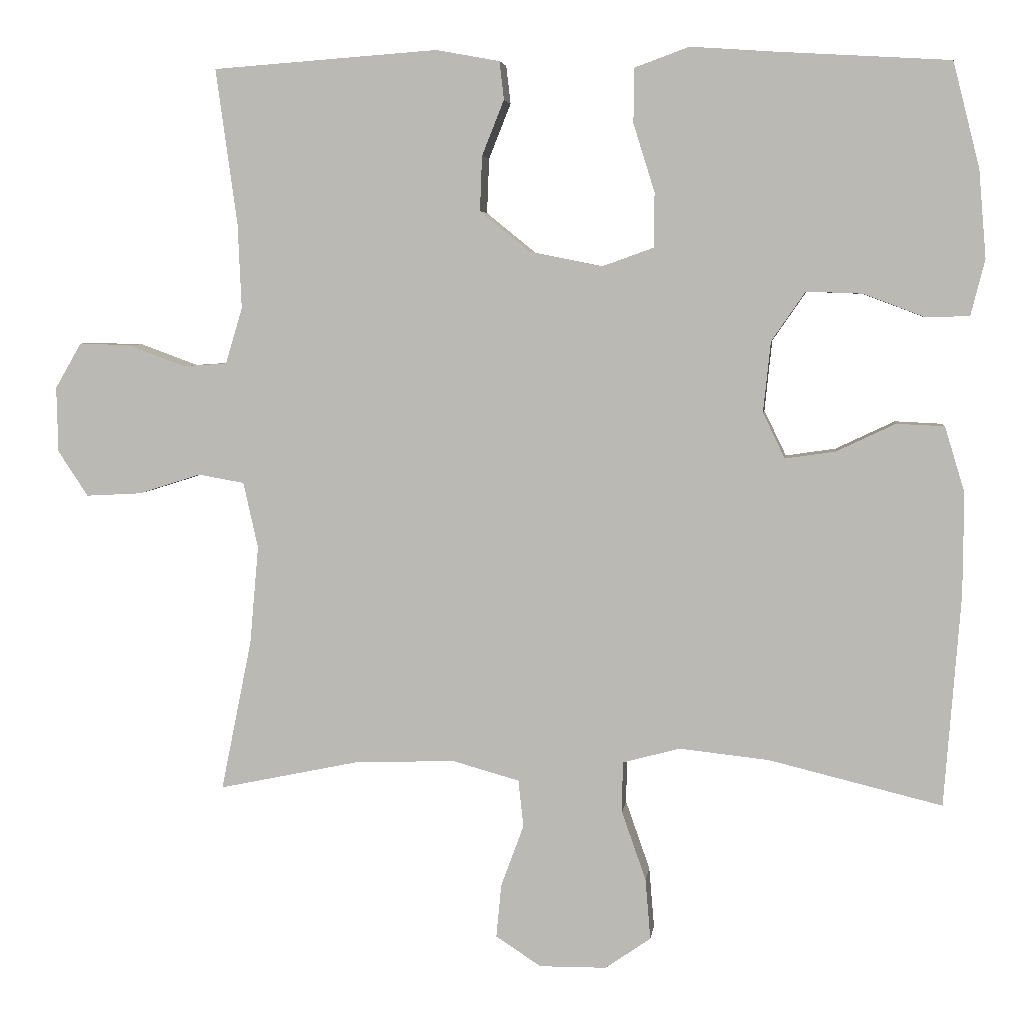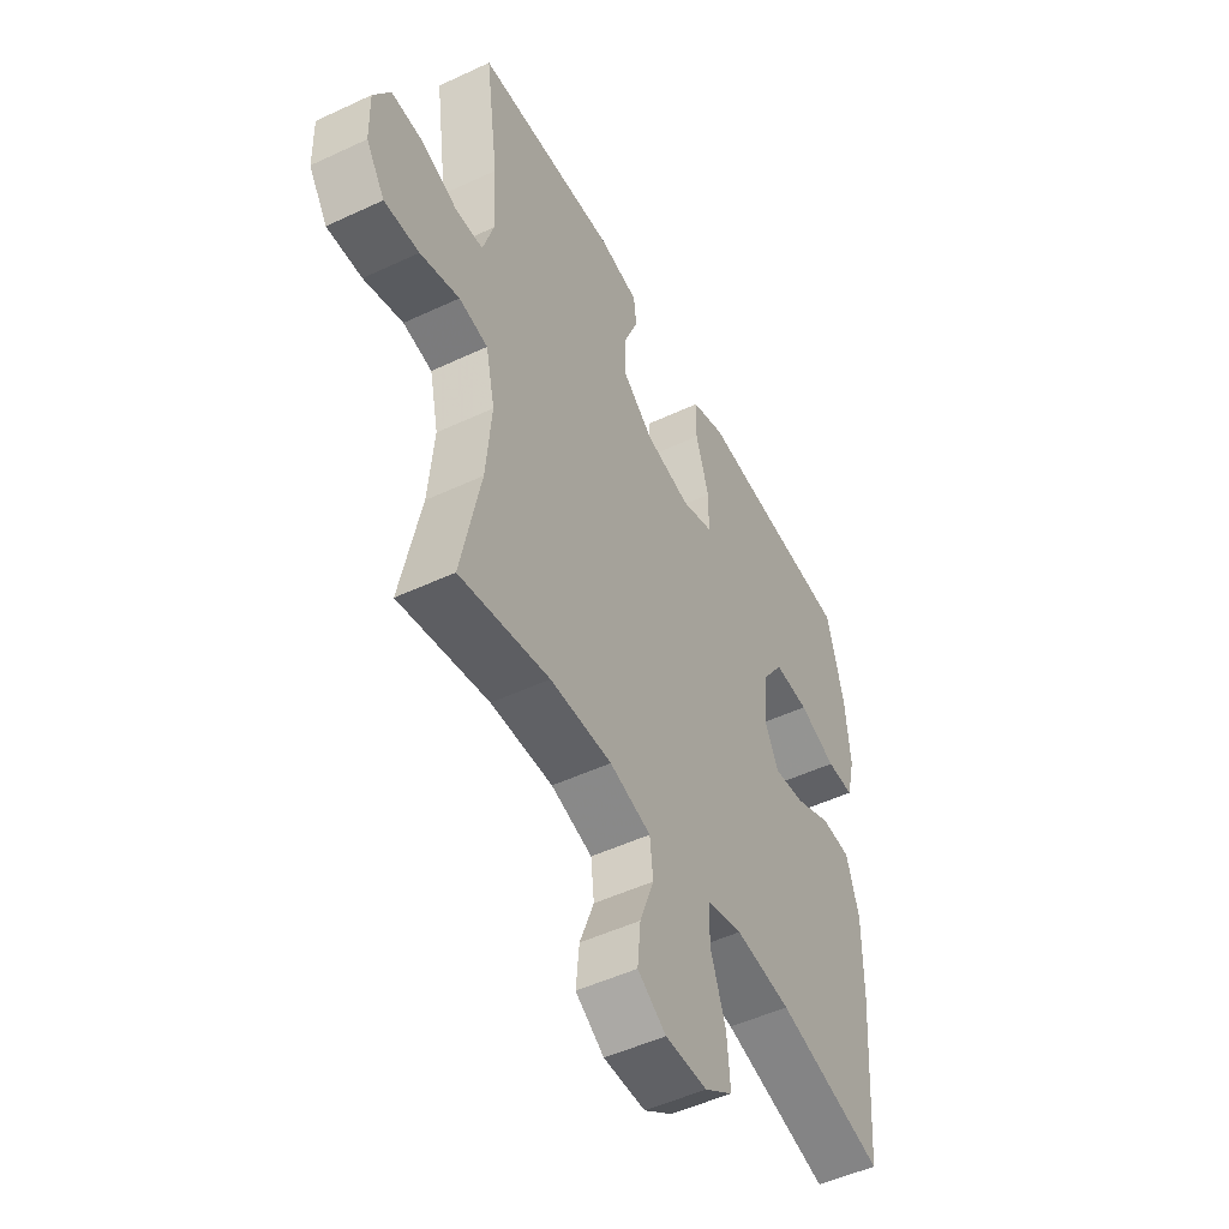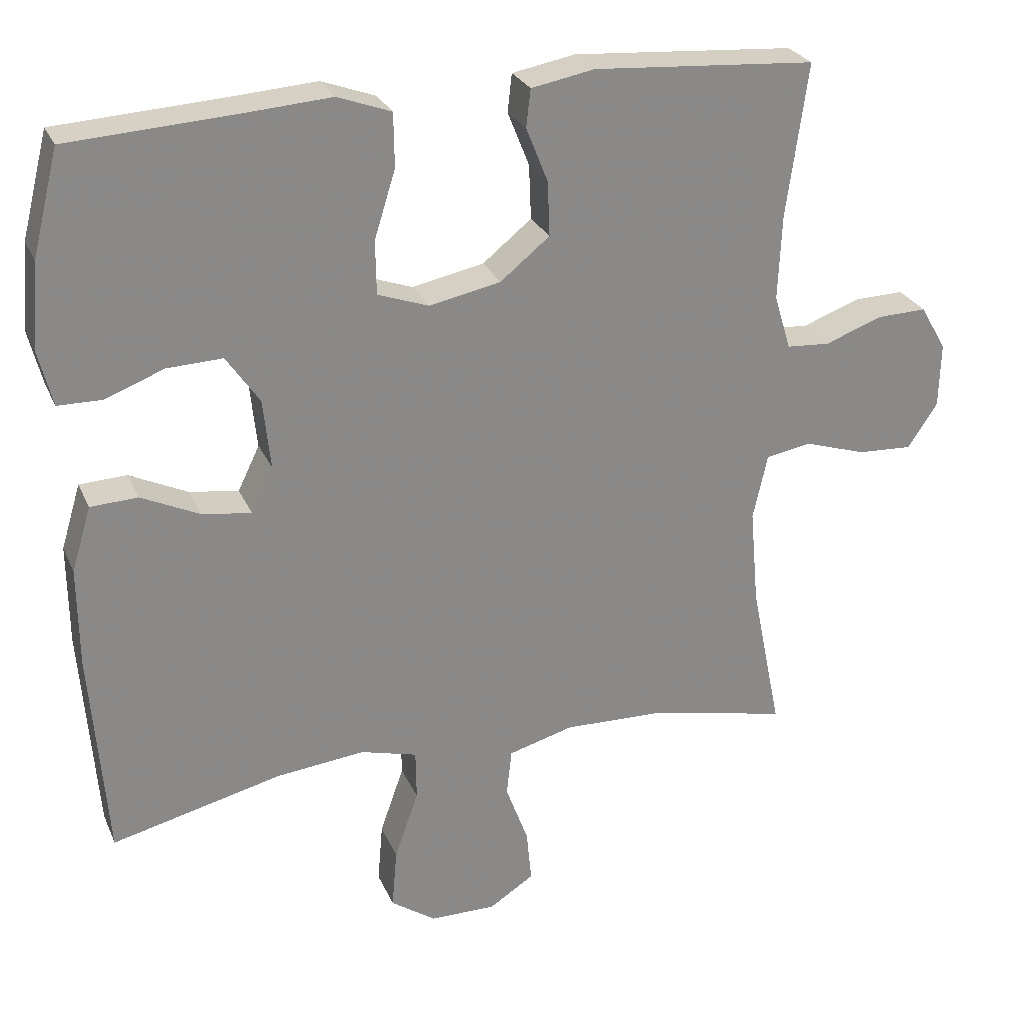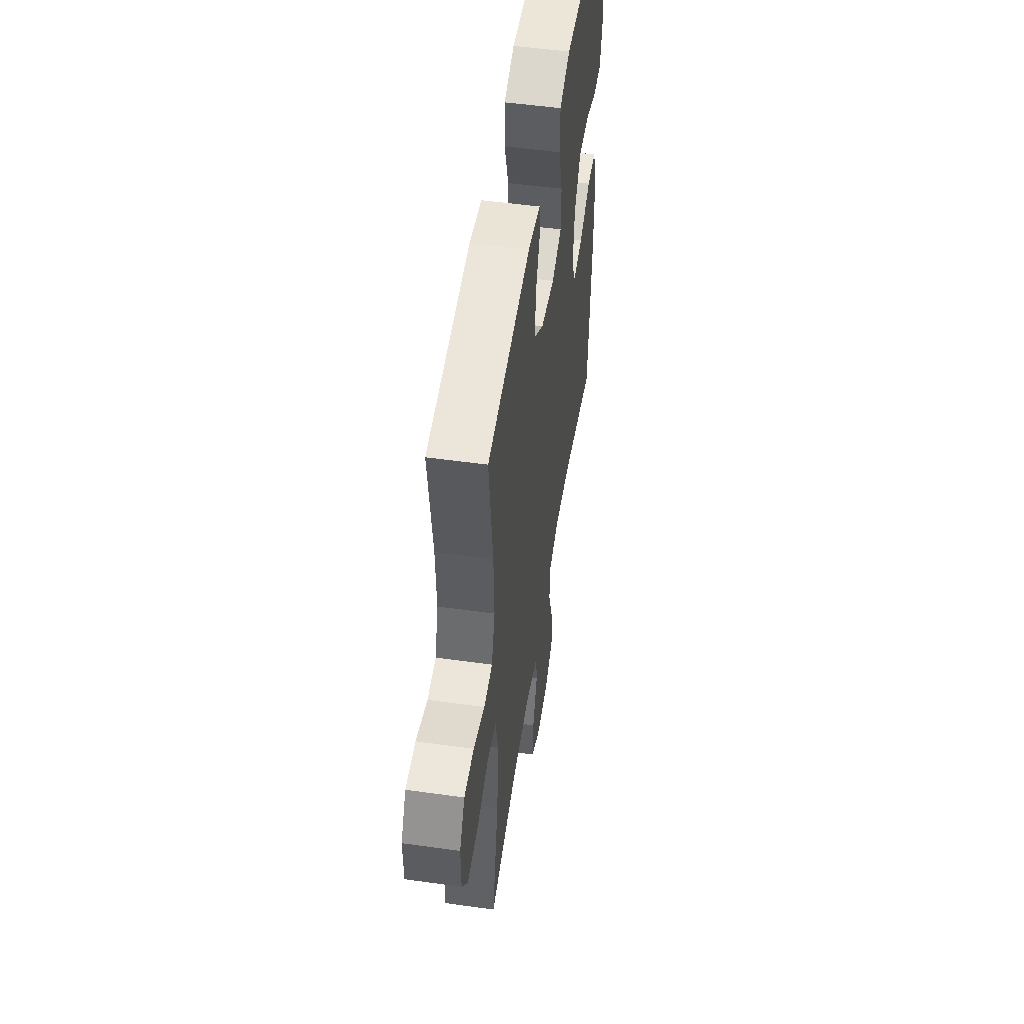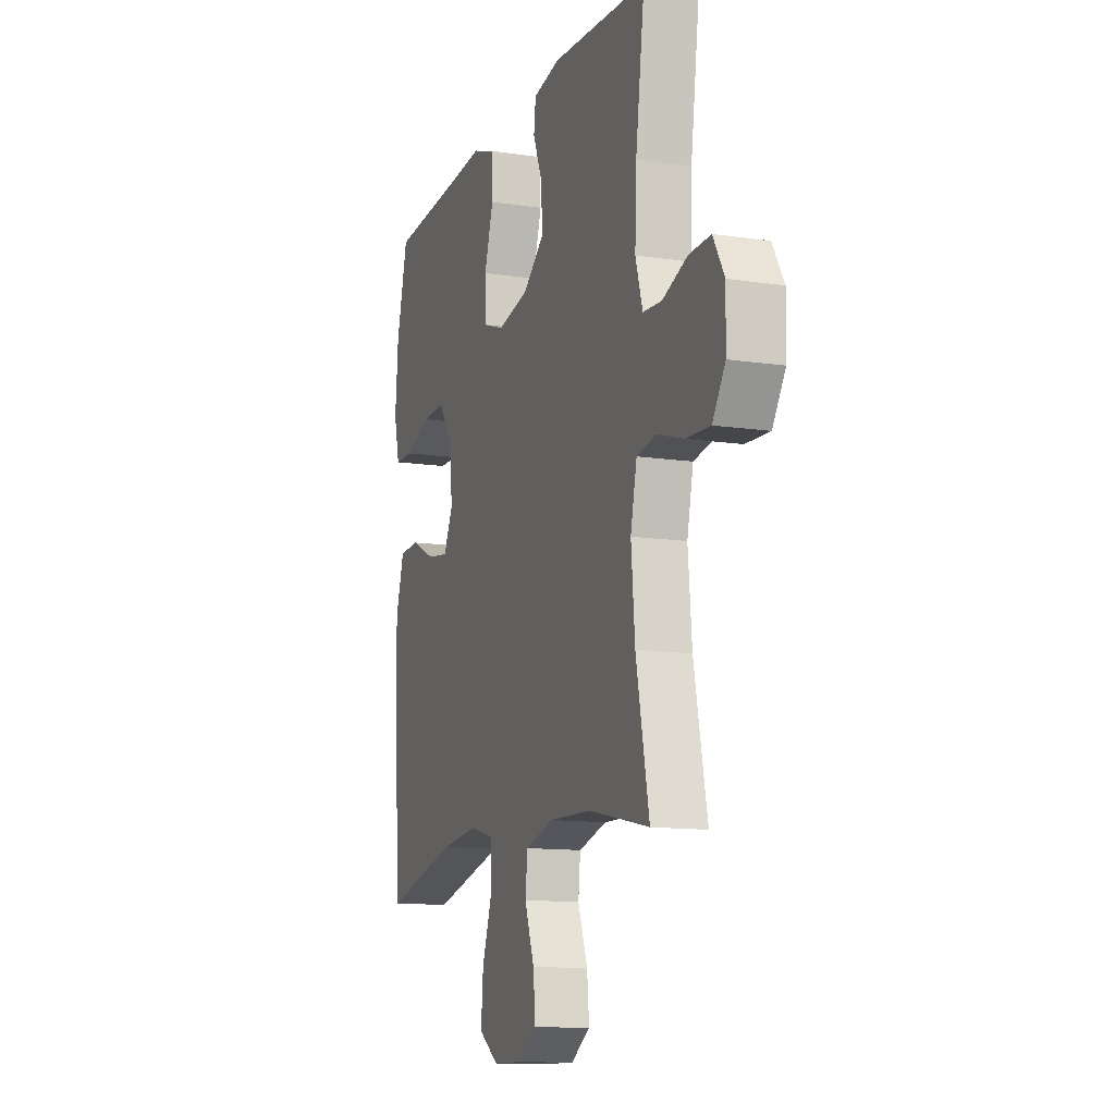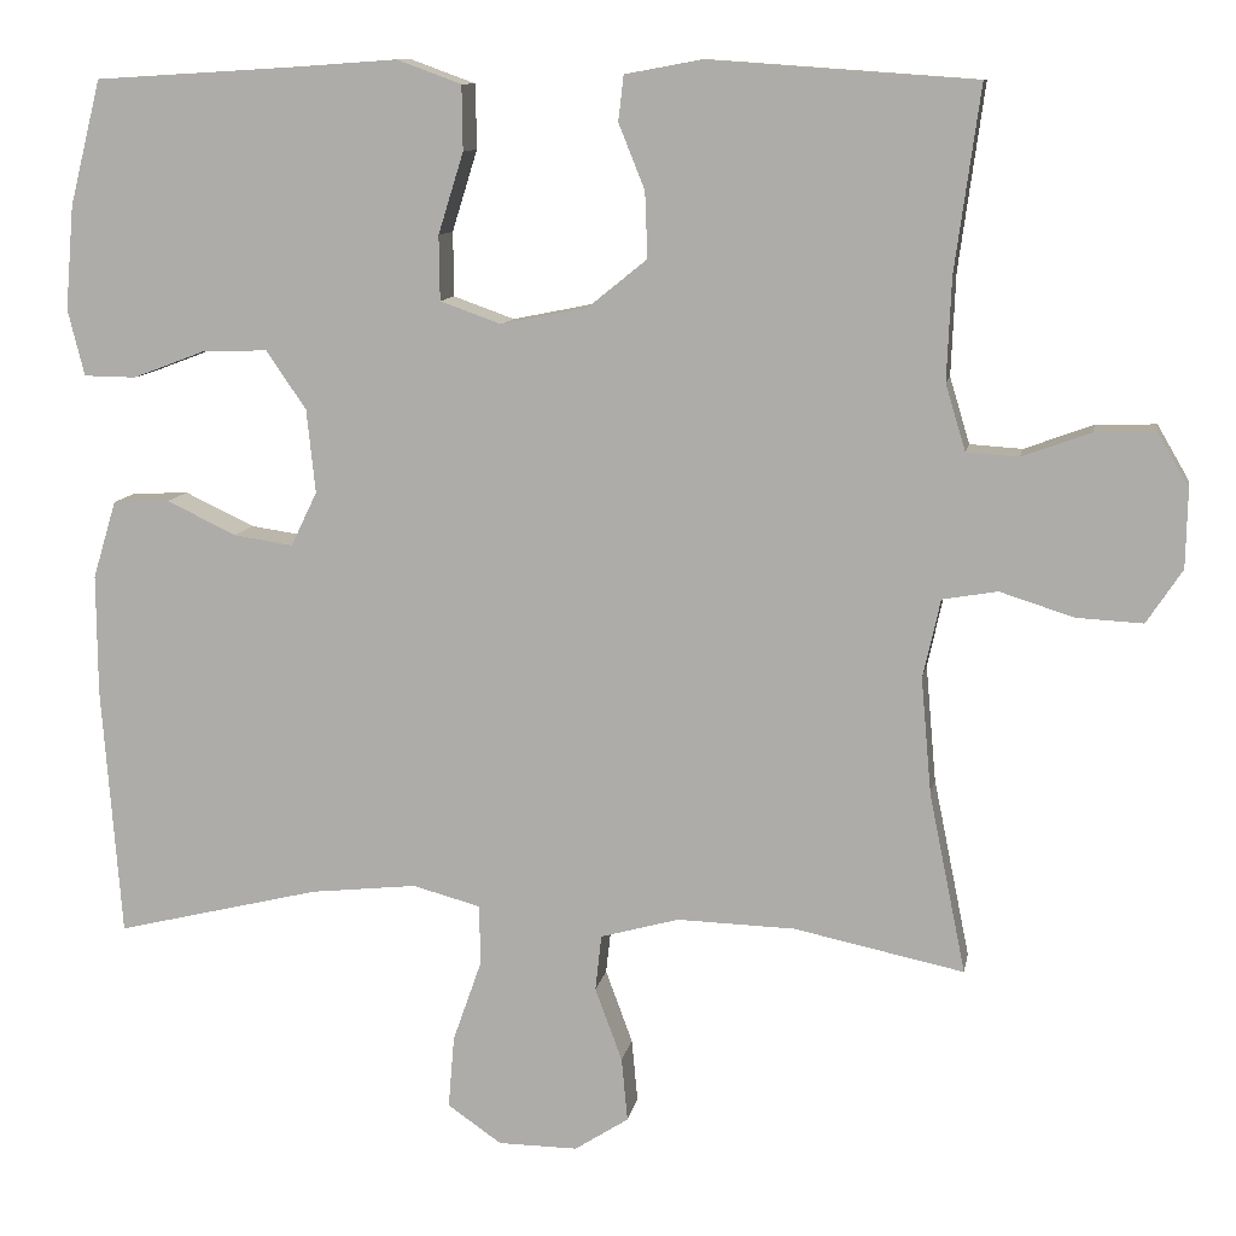
<metadata>
{"format":"obj","ext":"obj","renderer":"f3d","projection":"perspective","resolution":1024,"background":"white","views":[{"elev":4.8,"azim":7.4,"up":"+Z"},{"elev":-50.3,"azim":-62.8,"up":"+Z"},{"elev":26.7,"azim":160.1,"up":"+Z"},{"elev":52.2,"azim":-81.4,"up":"+Z"},{"elev":-12.3,"azim":-109.4,"up":"+Z"},{"elev":10.5,"azim":-169.9,"up":"+Z"}]}
</metadata>
<code>
v 0.5 0.07 0.5
v 0.536 0.07 0.357
v 0.546 0.07 0.238
v 0.527 0.07 0.162
v 0.467 0.07 0.161
v 0.385 0.07 0.192
v 0.309 0.07 0.195
v 0.263 0.07 0.128
v 0.253 0.07 0.032
v 0.283 0.07 -0.03
v 0.351 0.07 -0.02
v 0.431 0.07 0.018
v 0.496 0.07 0.015
v 0.523 0.07 -0.074
v 0.522 0.07 -0.212
v 0.5 0.07 -0.5
v 0.265 0.07 -0.443
v 0.143 0.07 -0.43
v 0.065 0.07 -0.451
v 0.064 0.07 -0.52
v 0.097 0.07 -0.614
v 0.104 0.07 -0.697
v 0.042 0.07 -0.74
v -0.049 0.07 -0.741
v -0.111 0.07 -0.701
v -0.104 0.07 -0.628
v -0.073 0.07 -0.544
v -0.08 0.07 -0.48
v -0.17 0.07 -0.455
v -0.305 0.07 -0.459
v -0.5 0.07 -0.5
v -0.458 0.07 -0.294
v -0.446 0.07 -0.16
v -0.466 0.07 -0.07
v -0.529 0.07 -0.059
v -0.614 0.07 -0.086
v -0.69 0.07 -0.09
v -0.731 0.07 -0.028
v -0.733 0.07 0.061
v -0.697 0.07 0.123
v -0.628 0.07 0.121
v -0.549 0.07 0.092
v -0.489 0.07 0.096
v -0.466 0.07 0.172
v -0.471 0.07 0.289
v -0.5 0.07 0.5
v -0.193 0.07 0.522
v -0.106 0.07 0.506
v -0.1 0.07 0.454
v -0.13 0.07 0.379
v -0.133 0.07 0.304
v -0.065 0.07 0.249
v 0.034 0.07 0.229
v 0.104 0.07 0.254
v 0.105 0.07 0.328
v 0.076 0.07 0.421
v 0.077 0.07 0.495
v 0.151 0.07 0.522
v 0.265 0.07 0.514
v 0.5 0 0.5
v 0.536 0 0.357
v 0.546 0 0.238
v 0.527 0 0.162
v 0.467 0 0.161
v 0.385 0 0.192
v 0.309 0 0.195
v 0.263 0 0.128
v 0.253 0 0.032
v 0.283 0 -0.03
v 0.351 0 -0.02
v 0.431 0 0.018
v 0.496 0 0.015
v 0.523 0 -0.074
v 0.522 0 -0.212
v 0.5 0 -0.5
v 0.265 0 -0.443
v 0.143 0 -0.43
v 0.065 0 -0.451
v 0.064 0 -0.52
v 0.097 0 -0.614
v 0.104 0 -0.697
v 0.042 0 -0.74
v -0.049 0 -0.741
v -0.111 0 -0.701
v -0.104 0 -0.628
v -0.073 0 -0.544
v -0.08 0 -0.48
v -0.17 0 -0.455
v -0.305 0 -0.459
v -0.5 0 -0.5
v -0.458 0 -0.294
v -0.446 0 -0.16
v -0.466 0 -0.07
v -0.529 0 -0.059
v -0.614 0 -0.086
v -0.69 0 -0.09
v -0.731 0 -0.028
v -0.733 0 0.061
v -0.697 0 0.123
v -0.628 0 0.121
v -0.549 0 0.092
v -0.489 0 0.096
v -0.466 0 0.172
v -0.471 0 0.289
v -0.5 0 0.5
v -0.193 0 0.522
v -0.106 0 0.506
v -0.1 0 0.454
v -0.13 0 0.379
v -0.133 0 0.304
v -0.065 0 0.249
v 0.034 0 0.229
v 0.104 0 0.254
v 0.105 0 0.328
v 0.076 0 0.421
v 0.077 0 0.495
v 0.151 0 0.522
v 0.265 0 0.514
f 56 57 58 59
f 55 56 59 1
f 54 55 1 2
f 53 54 2 3
f 47 48 49 50
f 45 46 47 50
f 44 45 50 51
f 43 44 51 52
f 39 40 41 42
f 39 42 43
f 38 39 43
f 35 36 37 38
f 35 38 43 52
f 30 31 32
f 29 30 32 33
f 28 29 33 34
f 24 25 26 27
f 24 27 28
f 23 24 28
f 20 21 22 23
f 19 20 23 28
f 18 19 28 34
f 14 15 16 17
f 14 17 18 34
f 11 12 13 14
f 10 11 14
f 3 4 5 6
f 53 3 6 7
f 34 35 52 53
f 34 53 7 8
f 10 14 34
f 9 10 34
f 8 9 34
f 118 117 116 115
f 60 118 115 114
f 61 60 114 113
f 62 61 113 112
f 109 108 107 106
f 109 106 105 104
f 110 109 104 103
f 111 110 103 102
f 101 100 99 98
f 102 101 98
f 102 98 97
f 97 96 95 94
f 111 102 97 94
f 91 90 89
f 92 91 89 88
f 93 92 88 87
f 86 85 84 83
f 87 86 83
f 87 83 82
f 82 81 80 79
f 87 82 79 78
f 93 87 78 77
f 76 75 74 73
f 93 77 76 73
f 73 72 71 70
f 73 70 69
f 65 64 63 62
f 66 65 62 112
f 112 111 94 93
f 67 66 112 93
f 93 73 69
f 93 69 68
f 93 68 67
f 1 60 61 2
f 2 61 62 3
f 3 62 63 4
f 4 63 64 5
f 5 64 65 6
f 6 65 66 7
f 7 66 67 8
f 8 67 68 9
f 9 68 69 10
f 10 69 70 11
f 11 70 71 12
f 12 71 72 13
f 13 72 73 14
f 14 73 74 15
f 15 74 75 16
f 16 75 76 17
f 17 76 77 18
f 18 77 78 19
f 19 78 79 20
f 20 79 80 21
f 21 80 81 22
f 22 81 82 23
f 23 82 83 24
f 24 83 84 25
f 25 84 85 26
f 26 85 86 27
f 27 86 87 28
f 28 87 88 29
f 29 88 89 30
f 30 89 90 31
f 31 90 91 32
f 32 91 92 33
f 33 92 93 34
f 34 93 94 35
f 35 94 95 36
f 36 95 96 37
f 37 96 97 38
f 38 97 98 39
f 39 98 99 40
f 40 99 100 41
f 41 100 101 42
f 42 101 102 43
f 43 102 103 44
f 44 103 104 45
f 45 104 105 46
f 46 105 106 47
f 47 106 107 48
f 48 107 108 49
f 49 108 109 50
f 50 109 110 51
f 51 110 111 52
f 52 111 112 53
f 53 112 113 54
f 54 113 114 55
f 55 114 115 56
f 56 115 116 57
f 57 116 117 58
f 58 117 118 59
f 59 118 60 1

</code>
